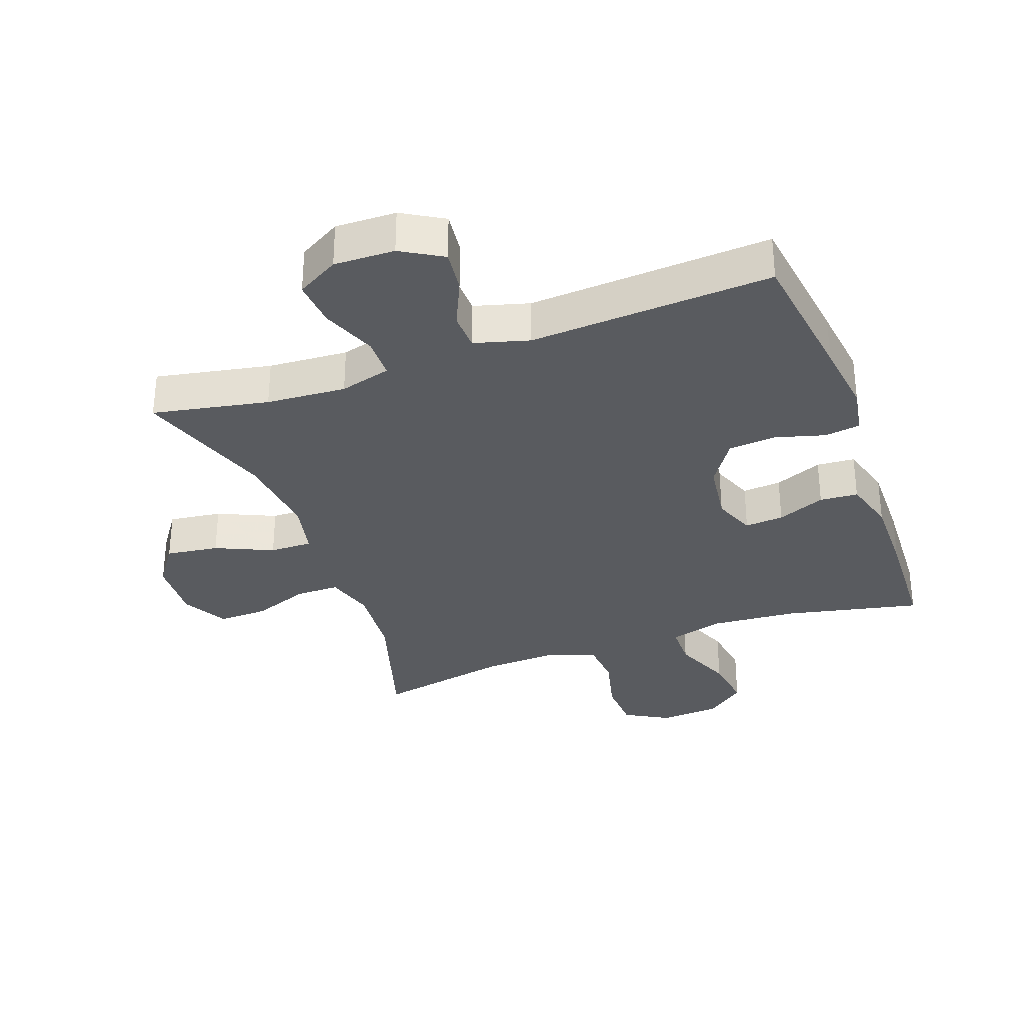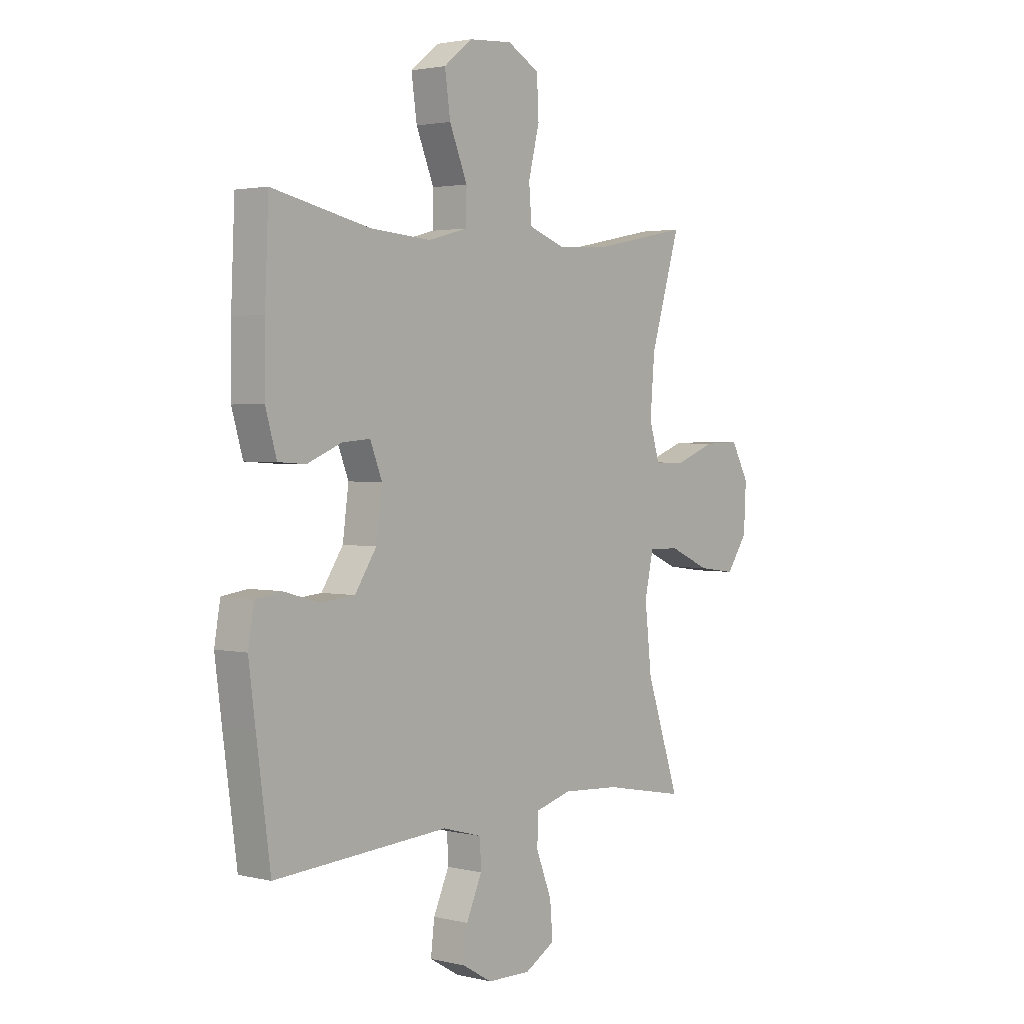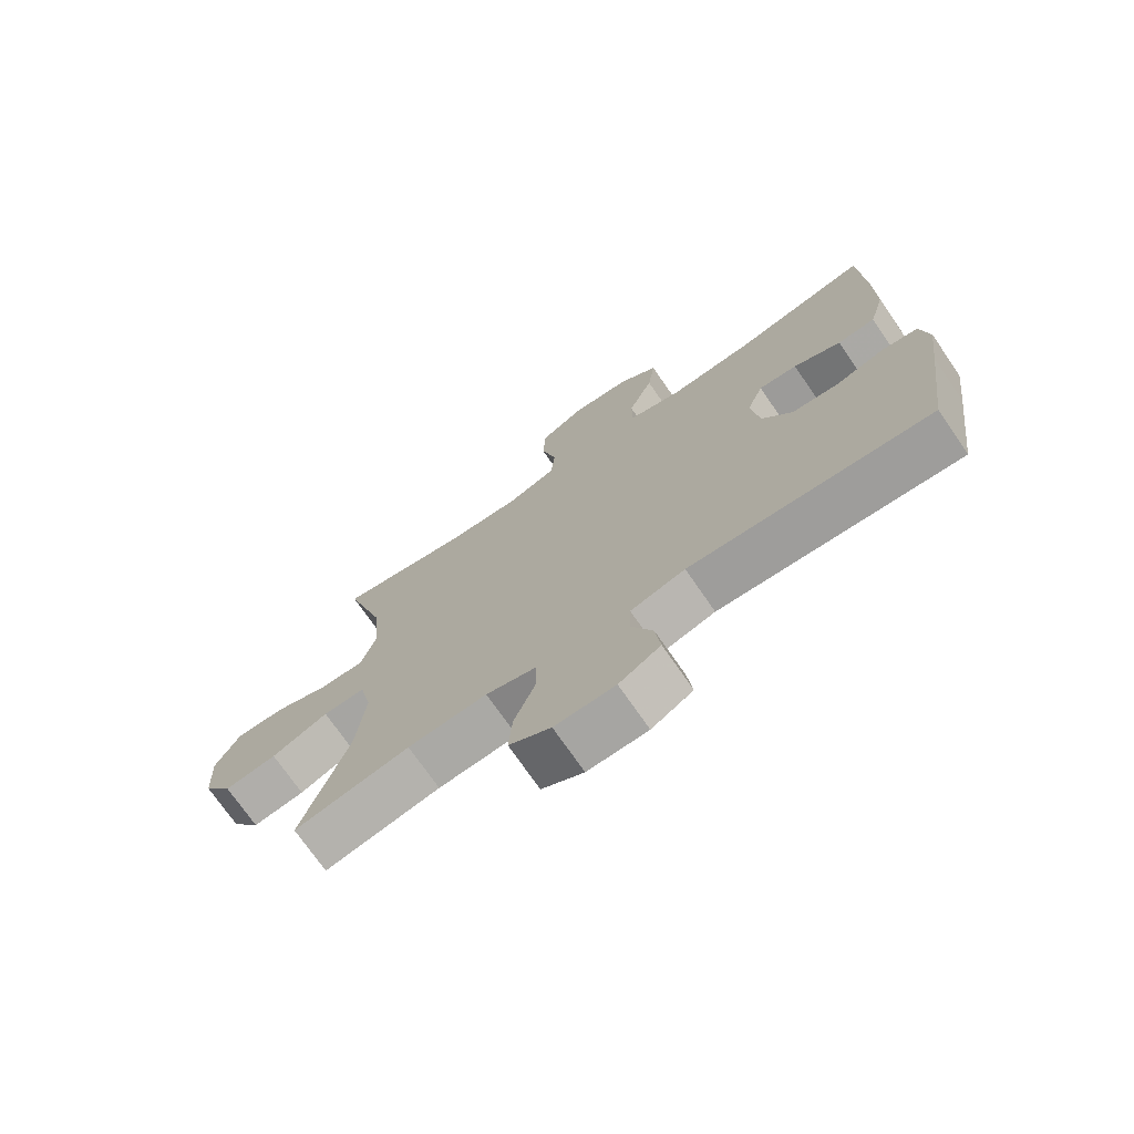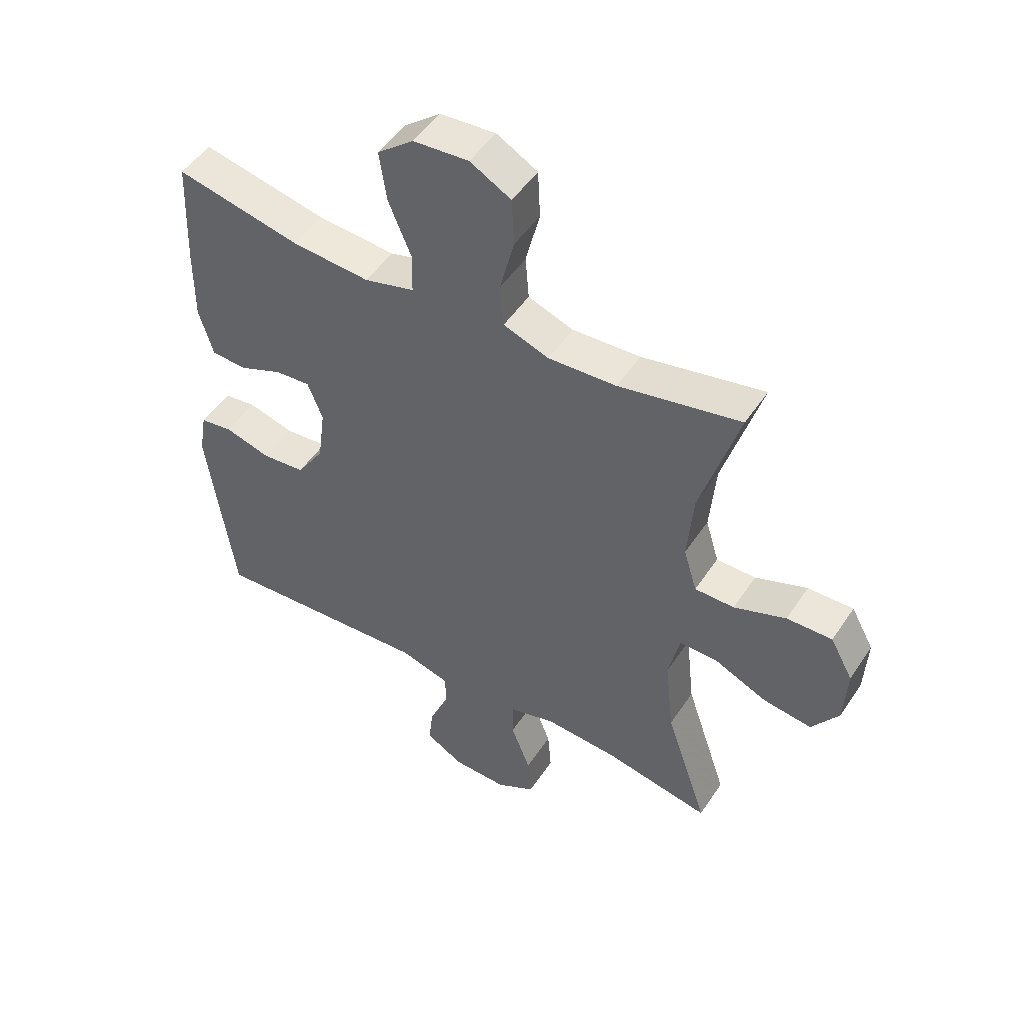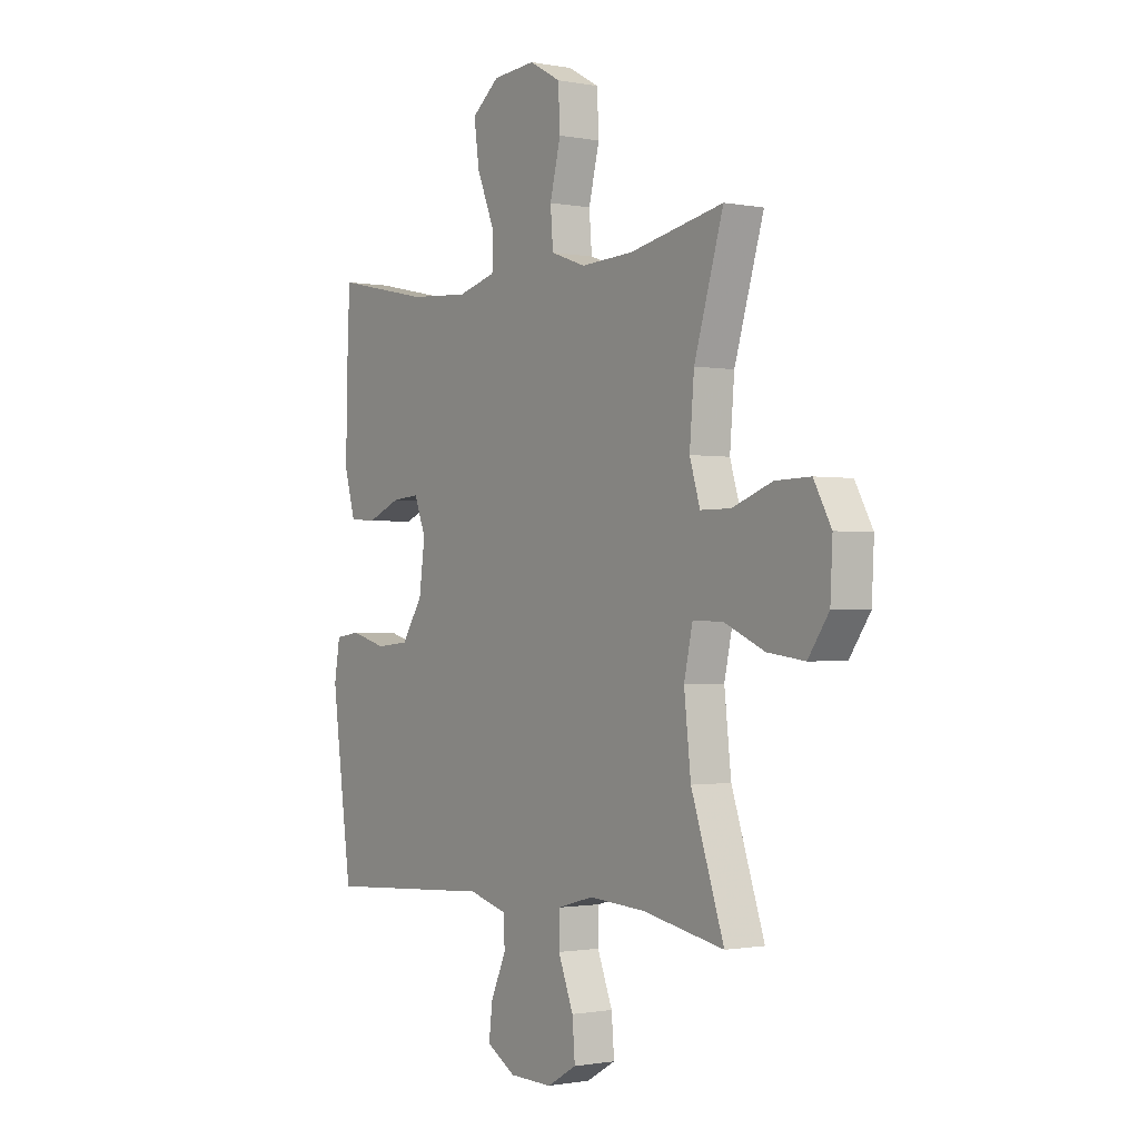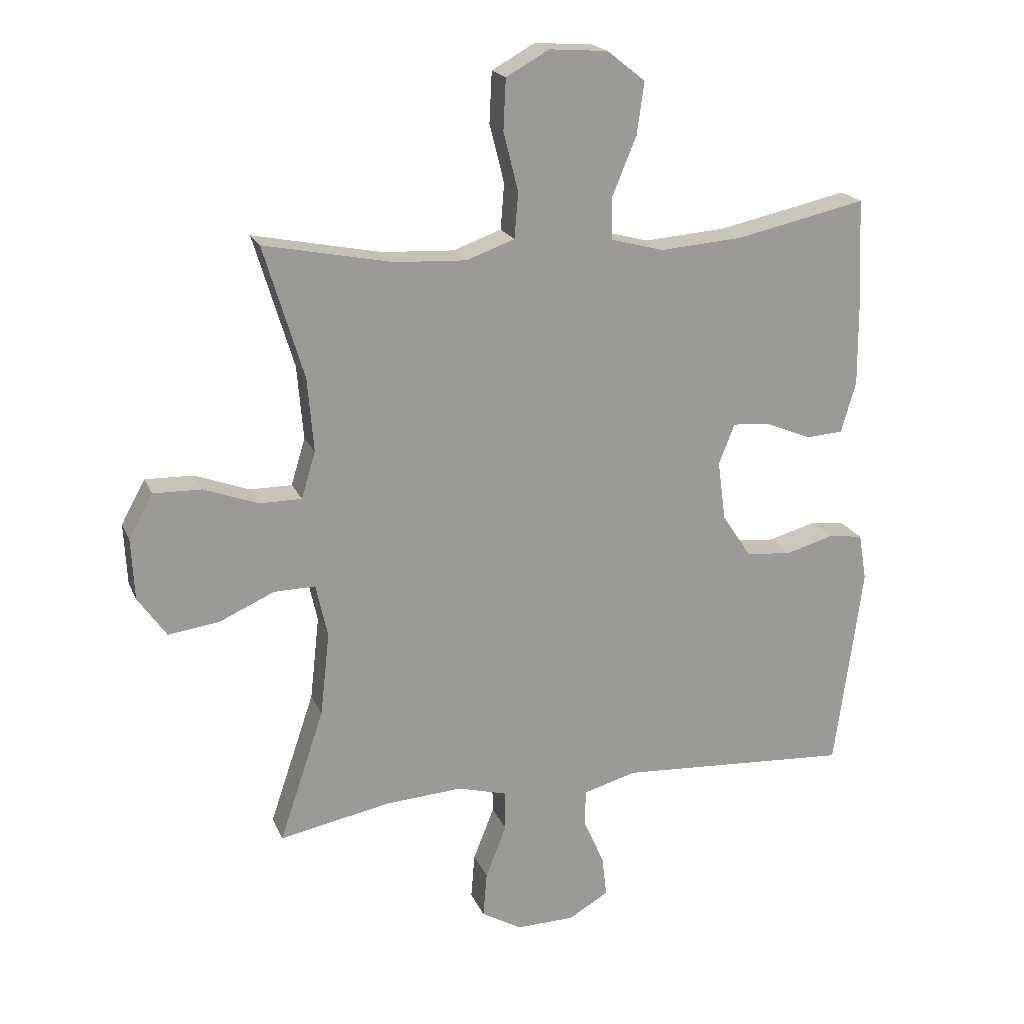
<metadata>
{"format":"obj","ext":"obj","renderer":"f3d","projection":"perspective","resolution":1024,"background":"white","views":[{"elev":-32.5,"azim":-160.1,"up":"+Y"},{"elev":2.4,"azim":-50.4,"up":"+Z"},{"elev":-73.0,"azim":-145.4,"up":"+Z"},{"elev":49.4,"azim":32.3,"up":"+Z"},{"elev":-1.1,"azim":55.1,"up":"+Z"},{"elev":19.8,"azim":161.7,"up":"+Z"}]}
</metadata>
<code>
v -0.5 0.07 0.5
v -0.287 0.07 0.454
v -0.153 0.07 0.444
v -0.067 0.07 0.467
v -0.066 0.07 0.536
v -0.105 0.07 0.63
v -0.117 0.07 0.715
v -0.055 0.07 0.764
v 0.04 0.07 0.771
v 0.11 0.07 0.732
v 0.114 0.07 0.65
v 0.09 0.07 0.554
v 0.096 0.07 0.48
v 0.174 0.07 0.452
v 0.291 0.07 0.458
v 0.5 0.07 0.5
v 0.435 0.07 0.285
v 0.425 0.07 0.165
v 0.448 0.07 0.089
v 0.516 0.07 0.089
v 0.605 0.07 0.122
v 0.683 0.07 0.124
v 0.722 0.07 0.053
v 0.717 0.07 -0.047
v 0.671 0.07 -0.113
v 0.588 0.07 -0.102
v 0.498 0.07 -0.062
v 0.431 0.07 -0.061
v 0.412 0.07 -0.148
v 0.427 0.07 -0.284
v 0.5 0.07 -0.5
v 0.318 0.07 -0.465
v 0.193 0.07 -0.457
v 0.113 0.07 -0.479
v 0.112 0.07 -0.544
v 0.146 0.07 -0.63
v 0.152 0.07 -0.704
v 0.086 0.07 -0.742
v -0.009 0.07 -0.74
v -0.074 0.07 -0.702
v -0.066 0.07 -0.635
v -0.032 0.07 -0.559
v -0.034 0.07 -0.5
v -0.12 0.07 -0.476
v -0.5 0.07 -0.5
v -0.53 0.07 -0.28
v -0.545 0.07 -0.165
v -0.532 0.07 -0.089
v -0.476 0.07 -0.081
v -0.397 0.07 -0.103
v -0.323 0.07 -0.096
v -0.276 0.07 -0.025
v -0.263 0.07 0.072
v -0.289 0.07 0.138
v -0.35 0.07 0.133
v -0.425 0.07 0.102
v -0.485 0.07 0.106
v -0.509 0.07 0.189
v -0.508 0.07 0.317
v -0.5 0 0.5
v -0.287 0 0.454
v -0.153 0 0.444
v -0.067 0 0.467
v -0.066 0 0.536
v -0.105 0 0.63
v -0.117 0 0.715
v -0.055 0 0.764
v 0.04 0 0.771
v 0.11 0 0.732
v 0.114 0 0.65
v 0.09 0 0.554
v 0.096 0 0.48
v 0.174 0 0.452
v 0.291 0 0.458
v 0.5 0 0.5
v 0.435 0 0.285
v 0.425 0 0.165
v 0.448 0 0.089
v 0.516 0 0.089
v 0.605 0 0.122
v 0.683 0 0.124
v 0.722 0 0.053
v 0.717 0 -0.047
v 0.671 0 -0.113
v 0.588 0 -0.102
v 0.498 0 -0.062
v 0.431 0 -0.061
v 0.412 0 -0.148
v 0.427 0 -0.284
v 0.5 0 -0.5
v 0.318 0 -0.465
v 0.193 0 -0.457
v 0.113 0 -0.479
v 0.112 0 -0.544
v 0.146 0 -0.63
v 0.152 0 -0.704
v 0.086 0 -0.742
v -0.009 0 -0.74
v -0.074 0 -0.702
v -0.066 0 -0.635
v -0.032 0 -0.559
v -0.034 0 -0.5
v -0.12 0 -0.476
v -0.5 0 -0.5
v -0.53 0 -0.28
v -0.545 0 -0.165
v -0.532 0 -0.089
v -0.476 0 -0.081
v -0.397 0 -0.103
v -0.323 0 -0.096
v -0.276 0 -0.025
v -0.263 0 0.072
v -0.289 0 0.138
v -0.35 0 0.133
v -0.425 0 0.102
v -0.485 0 0.106
v -0.509 0 0.189
v -0.508 0 0.317
f 59 1 2
f 58 59 2
f 57 58 2
f 56 57 2
f 55 56 2
f 54 55 2 3
f 53 54 3 4
f 52 53 4
f 48 49 50
f 47 48 50
f 46 47 50
f 45 46 50
f 44 45 50
f 43 44 50 51
f 40 41 42
f 39 40 42
f 38 39 42
f 37 38 42
f 36 37 42
f 35 36 42
f 34 35 42 43
f 43 51 52
f 34 43 52
f 33 34 52
f 30 31 32
f 33 52 4
f 32 33 4
f 30 32 4
f 29 30 4
f 25 26 27
f 24 25 27
f 23 24 27
f 22 23 27
f 21 22 27
f 20 21 27
f 19 20 27 28
f 15 16 17
f 14 15 17 18
f 29 4 5
f 28 29 5
f 19 28 5
f 18 19 5
f 14 18 5
f 13 14 5
f 7 8 9
f 6 7 9
f 5 6 9
f 13 5 9
f 12 13 9
f 9 10 11 12
f 61 60 118
f 61 118 117
f 61 117 116
f 61 116 115
f 61 115 114
f 62 61 114 113
f 63 62 113 112
f 63 112 111
f 109 108 107
f 109 107 106
f 109 106 105
f 109 105 104
f 109 104 103
f 110 109 103 102
f 101 100 99
f 101 99 98
f 101 98 97
f 101 97 96
f 101 96 95
f 101 95 94
f 102 101 94 93
f 111 110 102
f 111 102 93
f 111 93 92
f 91 90 89
f 63 111 92
f 63 92 91
f 63 91 89
f 63 89 88
f 86 85 84
f 86 84 83
f 86 83 82
f 86 82 81
f 86 81 80
f 86 80 79
f 87 86 79 78
f 76 75 74
f 77 76 74 73
f 64 63 88
f 64 88 87
f 64 87 78
f 64 78 77
f 64 77 73
f 64 73 72
f 68 67 66
f 68 66 65
f 68 65 64
f 68 64 72
f 68 72 71
f 71 70 69 68
f 1 60 61 2
f 2 61 62 3
f 3 62 63 4
f 4 63 64 5
f 5 64 65 6
f 6 65 66 7
f 7 66 67 8
f 8 67 68 9
f 9 68 69 10
f 10 69 70 11
f 11 70 71 12
f 12 71 72 13
f 13 72 73 14
f 14 73 74 15
f 15 74 75 16
f 16 75 76 17
f 17 76 77 18
f 18 77 78 19
f 19 78 79 20
f 20 79 80 21
f 21 80 81 22
f 22 81 82 23
f 23 82 83 24
f 24 83 84 25
f 25 84 85 26
f 26 85 86 27
f 27 86 87 28
f 28 87 88 29
f 29 88 89 30
f 30 89 90 31
f 31 90 91 32
f 32 91 92 33
f 33 92 93 34
f 34 93 94 35
f 35 94 95 36
f 36 95 96 37
f 37 96 97 38
f 38 97 98 39
f 39 98 99 40
f 40 99 100 41
f 41 100 101 42
f 42 101 102 43
f 43 102 103 44
f 44 103 104 45
f 45 104 105 46
f 46 105 106 47
f 47 106 107 48
f 48 107 108 49
f 49 108 109 50
f 50 109 110 51
f 51 110 111 52
f 52 111 112 53
f 53 112 113 54
f 54 113 114 55
f 55 114 115 56
f 56 115 116 57
f 57 116 117 58
f 58 117 118 59
f 59 118 60 1

</code>
